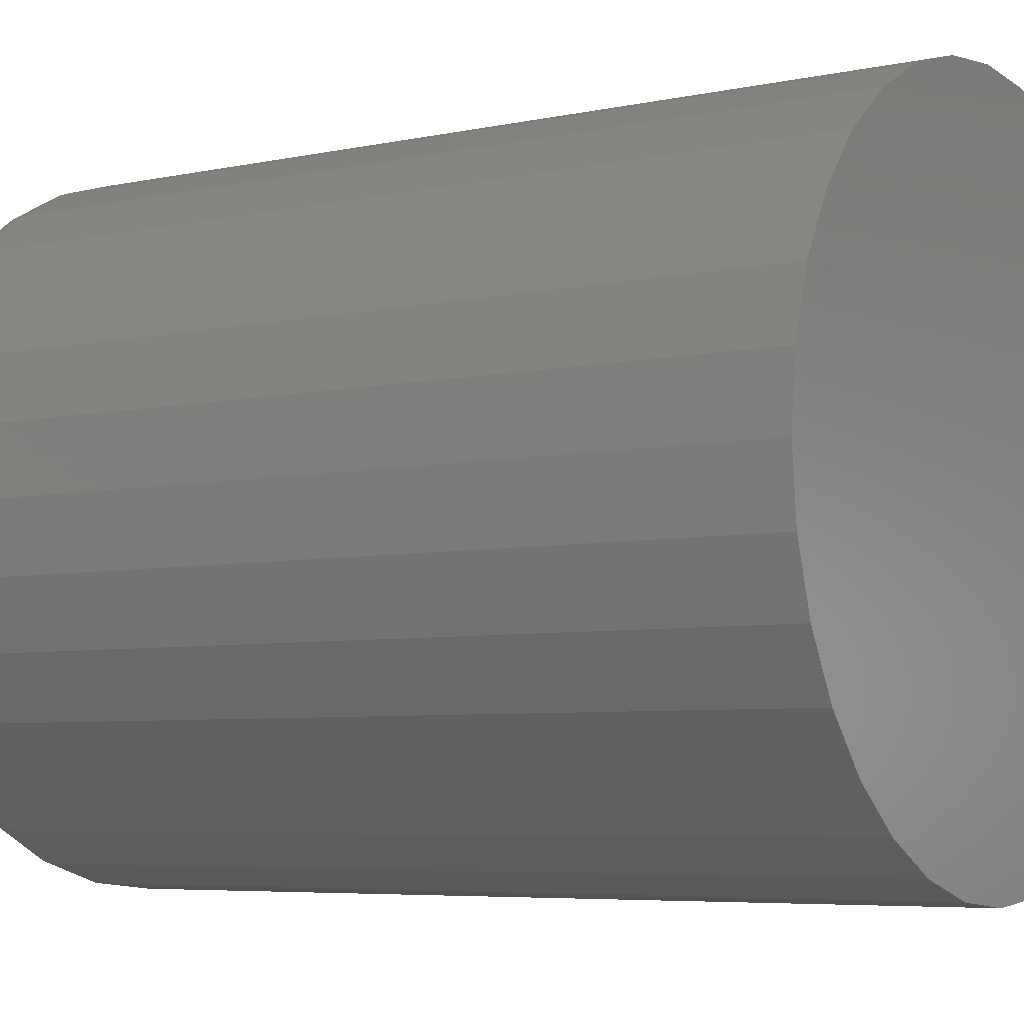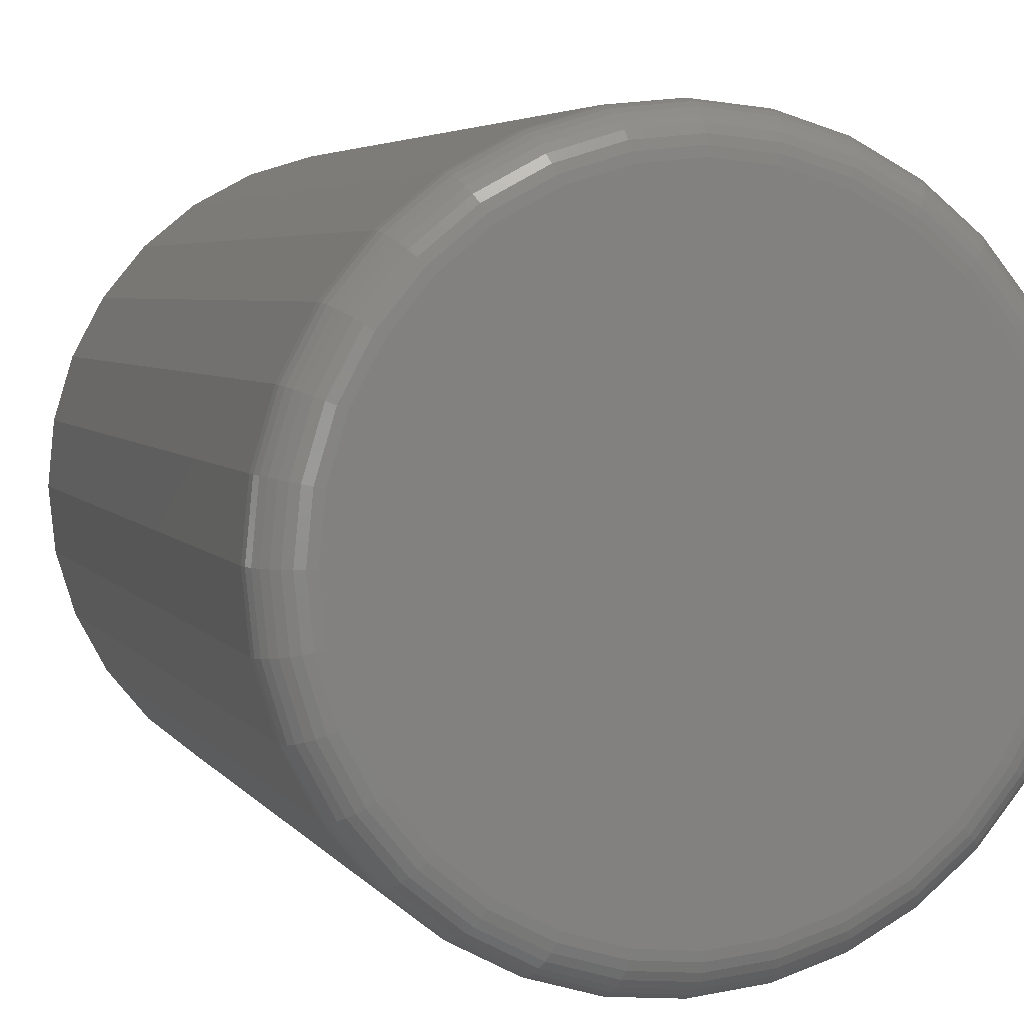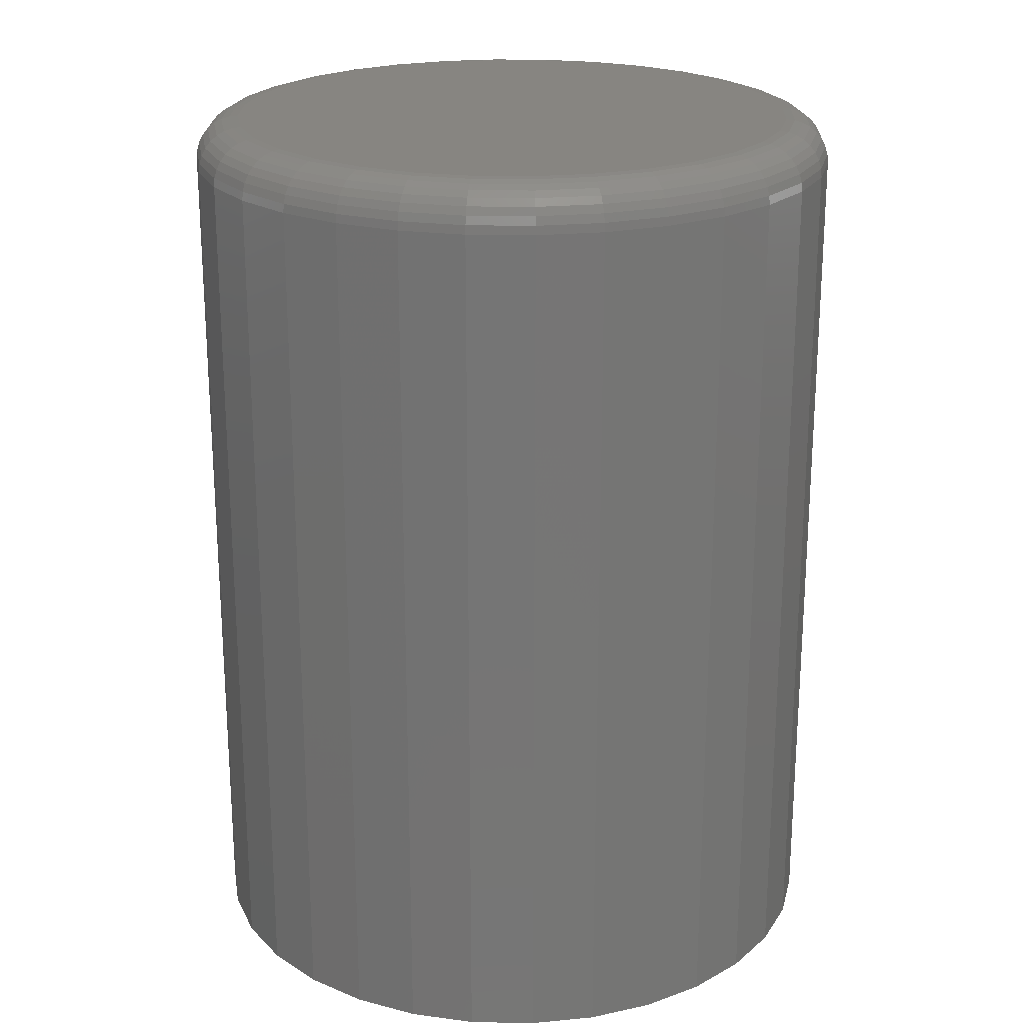
<metadata>
{"format":"stl","ext":"stl","renderer":"f3d","projection":"perspective","resolution":1024,"background":"white","views":[{"elev":-5.6,"azim":-56.1,"up":"+Z"},{"elev":4.4,"azim":162.1,"up":"+Z"},{"elev":22.1,"azim":108.7,"up":"+Y"}]}
</metadata>
<code>
# stl→obj: 320 verts, 636 faces
v -0.3614 3.643e-17 0.7208
v -0.3321 3.937e-17 0.7179
v -0.3908 3.285e-17 0.7179
v -0.419 2.876e-17 0.7094
v -0.3038 4.155e-17 0.7094
v -0.3321 6.594e-18 0.4227
v -0.3908 7.439e-20 0.4227
v -0.3038 1.068e-17 0.4313
v -0.3614 3.013e-18 0.4198
v -0.419 -2.109e-18 0.4313
v -0.445 -3.454e-18 0.4452
v -0.2778 1.511e-17 0.4452
v -0.4678 -3.908e-18 0.4639
v -0.255 1.972e-17 0.4639
v -0.4866 -3.454e-18 0.4867
v -0.2363 2.433e-17 0.4867
v -0.5005 -2.109e-18 0.5127
v -0.2224 2.876e-17 0.5127
v -0.509 7.439e-20 0.541
v -0.2138 3.285e-17 0.541
v -0.5119 3.013e-18 0.5703
v -0.2109 3.643e-17 0.5703
v -0.509 6.594e-18 0.5997
v -0.2138 3.937e-17 0.5997
v -0.5005 1.068e-17 0.6279
v -0.2224 4.155e-17 0.6279
v -0.4866 1.511e-17 0.6539
v -0.2363 4.29e-17 0.6539
v -0.4678 1.972e-17 0.6767
v -0.255 4.335e-17 0.6767
v -0.445 2.433e-17 0.6954
v -0.2778 4.29e-17 0.6954
v -0.1875 -0.02344 0.5703
v -0.1875 -0.4766 0.5703
v -0.1908 -0.02344 0.5364
v -0.1908 -0.4766 0.5364
v -0.2007 -0.02344 0.5038
v -0.2007 -0.4766 0.5038
v -0.2168 -0.02344 0.4737
v -0.2168 -0.4766 0.4737
v -0.2384 -0.02344 0.4473
v -0.2384 -0.4766 0.4473
v -0.2648 -0.02344 0.4257
v -0.2648 -0.4766 0.4257
v -0.2949 -0.02344 0.4096
v -0.2949 -0.4766 0.4096
v -0.3275 -0.02344 0.3997
v -0.3275 -0.4766 0.3997
v -0.3614 -0.02344 0.3964
v -0.3614 -0.4766 0.3964
v -0.3954 -0.02344 0.3997
v -0.3954 -0.4766 0.3997
v -0.428 -0.02344 0.4096
v -0.428 -0.4766 0.4096
v -0.4581 -0.02344 0.4257
v -0.4581 -0.4766 0.4257
v -0.4844 -0.02344 0.4473
v -0.4844 -0.4766 0.4473
v -0.506 -0.02344 0.4737
v -0.506 -0.4766 0.4737
v -0.5221 -0.02344 0.5038
v -0.5221 -0.4766 0.5038
v -0.532 -0.02344 0.5364
v -0.532 -0.4766 0.5364
v -0.5354 -0.02344 0.5703
v -0.5354 -0.4766 0.5703
v -0.532 -0.02344 0.6042
v -0.532 -0.4766 0.6042
v -0.5221 -0.02344 0.6369
v -0.5221 -0.4766 0.6369
v -0.506 -0.02344 0.6669
v -0.506 -0.4766 0.6669
v -0.4844 -0.02344 0.6933
v -0.4844 -0.4766 0.6933
v -0.4581 -0.02344 0.7149
v -0.4581 -0.4766 0.7149
v -0.428 -0.02344 0.731
v -0.428 -0.4766 0.731
v -0.3954 -0.02344 0.7409
v -0.3954 -0.4766 0.7409
v -0.3614 -0.02344 0.7442
v -0.3614 -0.4766 0.7442
v -0.3275 -0.02344 0.7409
v -0.3275 -0.4766 0.7409
v -0.2949 -0.02344 0.731
v -0.2949 -0.4766 0.731
v -0.2648 -0.02344 0.7149
v -0.2648 -0.4766 0.7149
v -0.2384 -0.02344 0.6933
v -0.2384 -0.4766 0.6933
v -0.2168 -0.02344 0.6669
v -0.2168 -0.4766 0.6669
v -0.2007 -0.02344 0.6369
v -0.2007 -0.4766 0.6369
v -0.1908 -0.02344 0.6042
v -0.1908 -0.4766 0.6042
v -0.5349 -0.01887 0.5703
v -0.5316 -0.01887 0.6042
v -0.5336 -0.01447 0.5703
v -0.5303 -0.01447 0.6039
v -0.5314 -0.01042 0.5703
v -0.5281 -0.01042 0.6035
v -0.5285 -0.006865 0.5703
v -0.5253 -0.006865 0.6029
v -0.5249 -0.00395 0.5703
v -0.5218 -0.00395 0.6022
v -0.5209 -0.001784 0.5703
v -0.5178 -0.001784 0.6014
v -0.5165 -0.0004503 0.5703
v -0.5135 -0.0004503 0.6006
v -0.1913 -0.01887 0.6042
v -0.188 -0.01887 0.5703
v -0.1926 -0.01447 0.6039
v -0.1893 -0.01447 0.5703
v -0.1947 -0.01042 0.6035
v -0.1914 -0.01042 0.5703
v -0.1976 -0.006865 0.6029
v -0.1944 -0.006865 0.5703
v -0.2011 -0.00395 0.6022
v -0.1979 -0.00395 0.5703
v -0.205 -0.001784 0.6014
v -0.202 -0.001784 0.5703
v -0.2093 -0.0004503 0.6006
v -0.2064 -0.0004503 0.5703
v -0.2012 -0.01887 0.6367
v -0.2024 -0.01447 0.6362
v -0.2044 -0.01042 0.6354
v -0.2071 -0.006865 0.6342
v -0.2104 -0.00395 0.6329
v -0.2141 -0.001784 0.6313
v -0.2182 -0.0004503 0.6297
v -0.2172 -0.01887 0.6667
v -0.2183 -0.01447 0.666
v -0.2201 -0.01042 0.6647
v -0.2225 -0.006865 0.6631
v -0.2255 -0.00395 0.6612
v -0.2288 -0.001784 0.6589
v -0.2325 -0.0004503 0.6565
v -0.2388 -0.01887 0.693
v -0.2397 -0.01447 0.692
v -0.2412 -0.01042 0.6905
v -0.2433 -0.006865 0.6884
v -0.2458 -0.00395 0.6859
v -0.2487 -0.001784 0.6831
v -0.2518 -0.0004503 0.68
v -0.2651 -0.01887 0.7146
v -0.2658 -0.01447 0.7134
v -0.267 -0.01042 0.7116
v -0.2686 -0.006865 0.7092
v -0.2706 -0.00395 0.7063
v -0.2728 -0.001784 0.7029
v -0.2753 -0.0004503 0.6992
v -0.295 -0.01887 0.7306
v -0.2956 -0.01447 0.7294
v -0.2964 -0.01042 0.7274
v -0.2975 -0.006865 0.7247
v -0.2989 -0.00395 0.7214
v -0.3004 -0.001784 0.7176
v -0.3021 -0.0004503 0.7136
v -0.3276 -0.01887 0.7405
v -0.3278 -0.01447 0.7392
v -0.3283 -0.01042 0.737
v -0.3288 -0.006865 0.7342
v -0.3295 -0.00395 0.7307
v -0.3303 -0.001784 0.7267
v -0.3312 -0.0004503 0.7224
v -0.3614 -0.01887 0.7438
v -0.3614 -0.01447 0.7425
v -0.3614 -0.01042 0.7403
v -0.3614 -0.006865 0.7374
v -0.3614 -0.00395 0.7338
v -0.3614 -0.001784 0.7298
v -0.3614 -0.0004503 0.7254
v -0.3953 -0.01887 0.7405
v -0.395 -0.01447 0.7392
v -0.3946 -0.01042 0.737
v -0.394 -0.006865 0.7342
v -0.3933 -0.00395 0.7307
v -0.3925 -0.001784 0.7267
v -0.3917 -0.0004503 0.7224
v -0.4278 -0.01887 0.7306
v -0.4273 -0.01447 0.7294
v -0.4265 -0.01042 0.7274
v -0.4254 -0.006865 0.7247
v -0.424 -0.00395 0.7214
v -0.4225 -0.001784 0.7176
v -0.4208 -0.0004503 0.7136
v -0.4578 -0.01887 0.7146
v -0.4571 -0.01447 0.7134
v -0.4559 -0.01042 0.7116
v -0.4542 -0.006865 0.7092
v -0.4523 -0.00395 0.7063
v -0.45 -0.001784 0.7029
v -0.4476 -0.0004503 0.6992
v -0.4841 -0.01887 0.693
v -0.4832 -0.01447 0.692
v -0.4816 -0.01042 0.6905
v -0.4796 -0.006865 0.6884
v -0.4771 -0.00395 0.6859
v -0.4742 -0.001784 0.6831
v -0.4711 -0.0004503 0.68
v -0.5057 -0.01887 0.6667
v -0.5046 -0.01447 0.666
v -0.5028 -0.01042 0.6647
v -0.5003 -0.006865 0.6631
v -0.4974 -0.00395 0.6612
v -0.494 -0.001784 0.6589
v -0.4904 -0.0004503 0.6565
v -0.5217 -0.01887 0.6367
v -0.5205 -0.01447 0.6362
v -0.5185 -0.01042 0.6354
v -0.5158 -0.006865 0.6342
v -0.5125 -0.00395 0.6329
v -0.5088 -0.001784 0.6313
v -0.5047 -0.0004503 0.6297
v -0.1913 -0.01887 0.5365
v -0.1926 -0.01447 0.5367
v -0.1947 -0.01042 0.5372
v -0.1976 -0.006865 0.5377
v -0.2011 -0.00395 0.5384
v -0.205 -0.001784 0.5392
v -0.2093 -0.0004503 0.5401
v -0.5316 -0.01887 0.5365
v -0.5303 -0.01447 0.5367
v -0.5281 -0.01042 0.5372
v -0.5253 -0.006865 0.5377
v -0.5218 -0.00395 0.5384
v -0.5178 -0.001784 0.5392
v -0.5135 -0.0004503 0.5401
v -0.5217 -0.01887 0.5039
v -0.5205 -0.01447 0.5044
v -0.5185 -0.01042 0.5053
v -0.5158 -0.006865 0.5064
v -0.5125 -0.00395 0.5077
v -0.5088 -0.001784 0.5093
v -0.5047 -0.0004503 0.511
v -0.5057 -0.01887 0.4739
v -0.5046 -0.01447 0.4747
v -0.5028 -0.01042 0.4759
v -0.5003 -0.006865 0.4775
v -0.4974 -0.00395 0.4795
v -0.494 -0.001784 0.4817
v -0.4904 -0.0004503 0.4842
v -0.4841 -0.01887 0.4476
v -0.4832 -0.01447 0.4486
v -0.4816 -0.01042 0.4501
v -0.4796 -0.006865 0.4522
v -0.4771 -0.00395 0.4547
v -0.4742 -0.001784 0.4576
v -0.4711 -0.0004503 0.4607
v -0.4578 -0.01887 0.4261
v -0.4571 -0.01447 0.4272
v -0.4559 -0.01042 0.429
v -0.4542 -0.006865 0.4314
v -0.4523 -0.00395 0.4344
v -0.45 -0.001784 0.4377
v -0.4476 -0.0004503 0.4414
v -0.4278 -0.01887 0.41
v -0.4273 -0.01447 0.4113
v -0.4265 -0.01042 0.4133
v -0.4254 -0.006865 0.416
v -0.424 -0.00395 0.4192
v -0.4225 -0.001784 0.423
v -0.4208 -0.0004503 0.4271
v -0.3953 -0.01887 0.4002
v -0.395 -0.01447 0.4015
v -0.3946 -0.01042 0.4036
v -0.394 -0.006865 0.4065
v -0.3933 -0.00395 0.4099
v -0.3925 -0.001784 0.4139
v -0.3917 -0.0004503 0.4182
v -0.3614 -0.01887 0.3968
v -0.3614 -0.01447 0.3982
v -0.3614 -0.01042 0.4003
v -0.3614 -0.006865 0.4032
v -0.3614 -0.00395 0.4068
v -0.3614 -0.001784 0.4108
v -0.3614 -0.0004503 0.4152
v -0.3276 -0.01887 0.4002
v -0.3278 -0.01447 0.4015
v -0.3283 -0.01042 0.4036
v -0.3288 -0.006865 0.4065
v -0.3295 -0.00395 0.4099
v -0.3303 -0.001784 0.4139
v -0.3312 -0.0004503 0.4182
v -0.295 -0.01887 0.41
v -0.2956 -0.01447 0.4113
v -0.2964 -0.01042 0.4133
v -0.2975 -0.006865 0.416
v -0.2989 -0.00395 0.4192
v -0.3004 -0.001784 0.423
v -0.3021 -0.0004503 0.4271
v -0.2651 -0.01887 0.4261
v -0.2658 -0.01447 0.4272
v -0.267 -0.01042 0.429
v -0.2686 -0.006865 0.4314
v -0.2706 -0.00395 0.4344
v -0.2728 -0.001784 0.4377
v -0.2753 -0.0004503 0.4414
v -0.2388 -0.01887 0.4476
v -0.2397 -0.01447 0.4486
v -0.2412 -0.01042 0.4501
v -0.2433 -0.006865 0.4522
v -0.2458 -0.00395 0.4547
v -0.2487 -0.001784 0.4576
v -0.2518 -0.0004503 0.4607
v -0.2172 -0.01887 0.4739
v -0.2183 -0.01447 0.4747
v -0.2201 -0.01042 0.4759
v -0.2225 -0.006865 0.4775
v -0.2255 -0.00395 0.4795
v -0.2288 -0.001784 0.4817
v -0.2325 -0.0004503 0.4842
v -0.2012 -0.01887 0.5039
v -0.2024 -0.01447 0.5044
v -0.2044 -0.01042 0.5053
v -0.2071 -0.006865 0.5064
v -0.2104 -0.00395 0.5077
v -0.2141 -0.001784 0.5093
v -0.2182 -0.0004503 0.511
f 1 2 3
f 4 3 2
f 5 4 2
f 6 7 8
f 9 7 6
f 7 10 8
f 8 10 11
f 8 11 12
f 12 11 13
f 12 13 14
f 14 13 15
f 14 15 16
f 16 15 17
f 16 17 18
f 18 17 19
f 18 19 20
f 20 19 21
f 20 21 22
f 22 21 23
f 22 23 24
f 24 23 25
f 24 25 26
f 26 25 27
f 26 27 28
f 28 27 29
f 28 29 30
f 30 29 31
f 30 31 32
f 32 31 4
f 32 4 5
f 33 34 35
f 35 34 36
f 35 36 37
f 37 36 38
f 37 38 39
f 39 38 40
f 39 40 41
f 41 40 42
f 41 42 43
f 43 42 44
f 43 44 45
f 45 44 46
f 45 46 47
f 47 46 48
f 47 48 49
f 49 48 50
f 49 50 51
f 51 50 52
f 51 52 53
f 53 52 54
f 53 54 55
f 55 54 56
f 55 56 57
f 57 56 58
f 57 58 59
f 59 58 60
f 59 60 61
f 61 60 62
f 61 62 63
f 63 62 64
f 63 64 65
f 65 64 66
f 65 66 67
f 67 66 68
f 67 68 69
f 69 68 70
f 69 70 71
f 71 70 72
f 71 72 73
f 73 72 74
f 73 74 75
f 75 74 76
f 75 76 77
f 77 76 78
f 77 78 79
f 79 78 80
f 79 80 81
f 81 80 82
f 81 82 83
f 83 82 84
f 83 84 85
f 85 84 86
f 85 86 87
f 87 86 88
f 87 88 89
f 89 88 90
f 89 90 91
f 91 90 92
f 91 92 93
f 93 92 94
f 93 94 95
f 95 94 96
f 95 96 33
f 33 96 34
f 65 67 97
f 97 67 98
f 97 98 99
f 99 98 100
f 99 100 101
f 101 100 102
f 101 102 103
f 103 102 104
f 103 104 105
f 105 104 106
f 105 106 107
f 107 106 108
f 107 108 109
f 109 108 110
f 109 110 21
f 21 110 23
f 95 33 111
f 111 33 112
f 111 112 113
f 113 112 114
f 113 114 115
f 115 114 116
f 115 116 117
f 117 116 118
f 117 118 119
f 119 118 120
f 119 120 121
f 121 120 122
f 121 122 123
f 123 122 124
f 123 124 24
f 24 124 22
f 93 95 125
f 125 95 111
f 125 111 126
f 126 111 113
f 126 113 127
f 127 113 115
f 127 115 128
f 128 115 117
f 128 117 129
f 129 117 119
f 129 119 130
f 130 119 121
f 130 121 131
f 131 121 123
f 131 123 26
f 26 123 24
f 91 93 132
f 132 93 125
f 132 125 133
f 133 125 126
f 133 126 134
f 134 126 127
f 134 127 135
f 135 127 128
f 135 128 136
f 136 128 129
f 136 129 137
f 137 129 130
f 137 130 138
f 138 130 131
f 138 131 28
f 28 131 26
f 89 91 139
f 139 91 132
f 139 132 140
f 140 132 133
f 140 133 141
f 141 133 134
f 141 134 142
f 142 134 135
f 142 135 143
f 143 135 136
f 143 136 144
f 144 136 137
f 144 137 145
f 145 137 138
f 145 138 30
f 30 138 28
f 87 89 146
f 146 89 139
f 146 139 147
f 147 139 140
f 147 140 148
f 148 140 141
f 148 141 149
f 149 141 142
f 149 142 150
f 150 142 143
f 150 143 151
f 151 143 144
f 151 144 152
f 152 144 145
f 152 145 32
f 32 145 30
f 85 87 153
f 153 87 146
f 153 146 154
f 154 146 147
f 154 147 155
f 155 147 148
f 155 148 156
f 156 148 149
f 156 149 157
f 157 149 150
f 157 150 158
f 158 150 151
f 158 151 159
f 159 151 152
f 159 152 5
f 5 152 32
f 83 85 160
f 160 85 153
f 160 153 161
f 161 153 154
f 161 154 162
f 162 154 155
f 162 155 163
f 163 155 156
f 163 156 164
f 164 156 157
f 164 157 165
f 165 157 158
f 165 158 166
f 166 158 159
f 166 159 2
f 2 159 5
f 81 83 167
f 167 83 160
f 167 160 168
f 168 160 161
f 168 161 169
f 169 161 162
f 169 162 170
f 170 162 163
f 170 163 171
f 171 163 164
f 171 164 172
f 172 164 165
f 172 165 173
f 173 165 166
f 173 166 1
f 1 166 2
f 79 81 174
f 174 81 167
f 174 167 175
f 175 167 168
f 175 168 176
f 176 168 169
f 176 169 177
f 177 169 170
f 177 170 178
f 178 170 171
f 178 171 179
f 179 171 172
f 179 172 180
f 180 172 173
f 180 173 3
f 3 173 1
f 77 79 181
f 181 79 174
f 181 174 182
f 182 174 175
f 182 175 183
f 183 175 176
f 183 176 184
f 184 176 177
f 184 177 185
f 185 177 178
f 185 178 186
f 186 178 179
f 186 179 187
f 187 179 180
f 187 180 4
f 4 180 3
f 75 77 188
f 188 77 181
f 188 181 189
f 189 181 182
f 189 182 190
f 190 182 183
f 190 183 191
f 191 183 184
f 191 184 192
f 192 184 185
f 192 185 193
f 193 185 186
f 193 186 194
f 194 186 187
f 194 187 31
f 31 187 4
f 73 75 195
f 195 75 188
f 195 188 196
f 196 188 189
f 196 189 197
f 197 189 190
f 197 190 198
f 198 190 191
f 198 191 199
f 199 191 192
f 199 192 200
f 200 192 193
f 200 193 201
f 201 193 194
f 201 194 29
f 29 194 31
f 71 73 202
f 202 73 195
f 202 195 203
f 203 195 196
f 203 196 204
f 204 196 197
f 204 197 205
f 205 197 198
f 205 198 206
f 206 198 199
f 206 199 207
f 207 199 200
f 207 200 208
f 208 200 201
f 208 201 27
f 27 201 29
f 69 71 209
f 209 71 202
f 209 202 210
f 210 202 203
f 210 203 211
f 211 203 204
f 211 204 212
f 212 204 205
f 212 205 213
f 213 205 206
f 213 206 214
f 214 206 207
f 214 207 215
f 215 207 208
f 215 208 25
f 25 208 27
f 67 69 98
f 98 69 209
f 98 209 100
f 100 209 210
f 100 210 102
f 102 210 211
f 102 211 104
f 104 211 212
f 104 212 106
f 106 212 213
f 106 213 108
f 108 213 214
f 108 214 110
f 110 214 215
f 110 215 23
f 23 215 25
f 33 35 112
f 112 35 216
f 112 216 114
f 114 216 217
f 114 217 116
f 116 217 218
f 116 218 118
f 118 218 219
f 118 219 120
f 120 219 220
f 120 220 122
f 122 220 221
f 122 221 124
f 124 221 222
f 124 222 22
f 22 222 20
f 63 65 223
f 223 65 97
f 223 97 224
f 224 97 99
f 224 99 225
f 225 99 101
f 225 101 226
f 226 101 103
f 226 103 227
f 227 103 105
f 227 105 228
f 228 105 107
f 228 107 229
f 229 107 109
f 229 109 19
f 19 109 21
f 61 63 230
f 230 63 223
f 230 223 231
f 231 223 224
f 231 224 232
f 232 224 225
f 232 225 233
f 233 225 226
f 233 226 234
f 234 226 227
f 234 227 235
f 235 227 228
f 235 228 236
f 236 228 229
f 236 229 17
f 17 229 19
f 59 61 237
f 237 61 230
f 237 230 238
f 238 230 231
f 238 231 239
f 239 231 232
f 239 232 240
f 240 232 233
f 240 233 241
f 241 233 234
f 241 234 242
f 242 234 235
f 242 235 243
f 243 235 236
f 243 236 15
f 15 236 17
f 57 59 244
f 244 59 237
f 244 237 245
f 245 237 238
f 245 238 246
f 246 238 239
f 246 239 247
f 247 239 240
f 247 240 248
f 248 240 241
f 248 241 249
f 249 241 242
f 249 242 250
f 250 242 243
f 250 243 13
f 13 243 15
f 55 57 251
f 251 57 244
f 251 244 252
f 252 244 245
f 252 245 253
f 253 245 246
f 253 246 254
f 254 246 247
f 254 247 255
f 255 247 248
f 255 248 256
f 256 248 249
f 256 249 257
f 257 249 250
f 257 250 11
f 11 250 13
f 53 55 258
f 258 55 251
f 258 251 259
f 259 251 252
f 259 252 260
f 260 252 253
f 260 253 261
f 261 253 254
f 261 254 262
f 262 254 255
f 262 255 263
f 263 255 256
f 263 256 264
f 264 256 257
f 264 257 10
f 10 257 11
f 51 53 265
f 265 53 258
f 265 258 266
f 266 258 259
f 266 259 267
f 267 259 260
f 267 260 268
f 268 260 261
f 268 261 269
f 269 261 262
f 269 262 270
f 270 262 263
f 270 263 271
f 271 263 264
f 271 264 7
f 7 264 10
f 49 51 272
f 272 51 265
f 272 265 273
f 273 265 266
f 273 266 274
f 274 266 267
f 274 267 275
f 275 267 268
f 275 268 276
f 276 268 269
f 276 269 277
f 277 269 270
f 277 270 278
f 278 270 271
f 278 271 9
f 9 271 7
f 47 49 279
f 279 49 272
f 279 272 280
f 280 272 273
f 280 273 281
f 281 273 274
f 281 274 282
f 282 274 275
f 282 275 283
f 283 275 276
f 283 276 284
f 284 276 277
f 284 277 285
f 285 277 278
f 285 278 6
f 6 278 9
f 45 47 286
f 286 47 279
f 286 279 287
f 287 279 280
f 287 280 288
f 288 280 281
f 288 281 289
f 289 281 282
f 289 282 290
f 290 282 283
f 290 283 291
f 291 283 284
f 291 284 292
f 292 284 285
f 292 285 8
f 8 285 6
f 43 45 293
f 293 45 286
f 293 286 294
f 294 286 287
f 294 287 295
f 295 287 288
f 295 288 296
f 296 288 289
f 296 289 297
f 297 289 290
f 297 290 298
f 298 290 291
f 298 291 299
f 299 291 292
f 299 292 12
f 12 292 8
f 41 43 300
f 300 43 293
f 300 293 301
f 301 293 294
f 301 294 302
f 302 294 295
f 302 295 303
f 303 295 296
f 303 296 304
f 304 296 297
f 304 297 305
f 305 297 298
f 305 298 306
f 306 298 299
f 306 299 14
f 14 299 12
f 39 41 307
f 307 41 300
f 307 300 308
f 308 300 301
f 308 301 309
f 309 301 302
f 309 302 310
f 310 302 303
f 310 303 311
f 311 303 304
f 311 304 312
f 312 304 305
f 312 305 313
f 313 305 306
f 313 306 16
f 16 306 14
f 37 39 314
f 314 39 307
f 314 307 315
f 315 307 308
f 315 308 316
f 316 308 309
f 316 309 317
f 317 309 310
f 317 310 318
f 318 310 311
f 318 311 319
f 319 311 312
f 319 312 320
f 320 312 313
f 320 313 18
f 18 313 16
f 35 37 216
f 216 37 314
f 216 314 217
f 217 314 315
f 217 315 218
f 218 315 316
f 218 316 219
f 219 316 317
f 219 317 220
f 220 317 318
f 220 318 221
f 221 318 319
f 221 319 222
f 222 319 320
f 222 320 20
f 20 320 18
f 80 84 82
f 84 80 78
f 84 78 86
f 46 52 48
f 48 52 50
f 86 78 88
f 88 78 76
f 88 76 90
f 90 76 74
f 90 74 92
f 92 74 72
f 92 72 94
f 94 72 70
f 94 70 96
f 96 70 68
f 96 68 34
f 34 68 66
f 34 66 36
f 36 66 64
f 36 64 38
f 38 64 62
f 38 62 40
f 40 62 60
f 40 60 42
f 42 60 58
f 42 58 44
f 44 58 56
f 44 56 46
f 46 56 54
f 46 54 52

</code>
